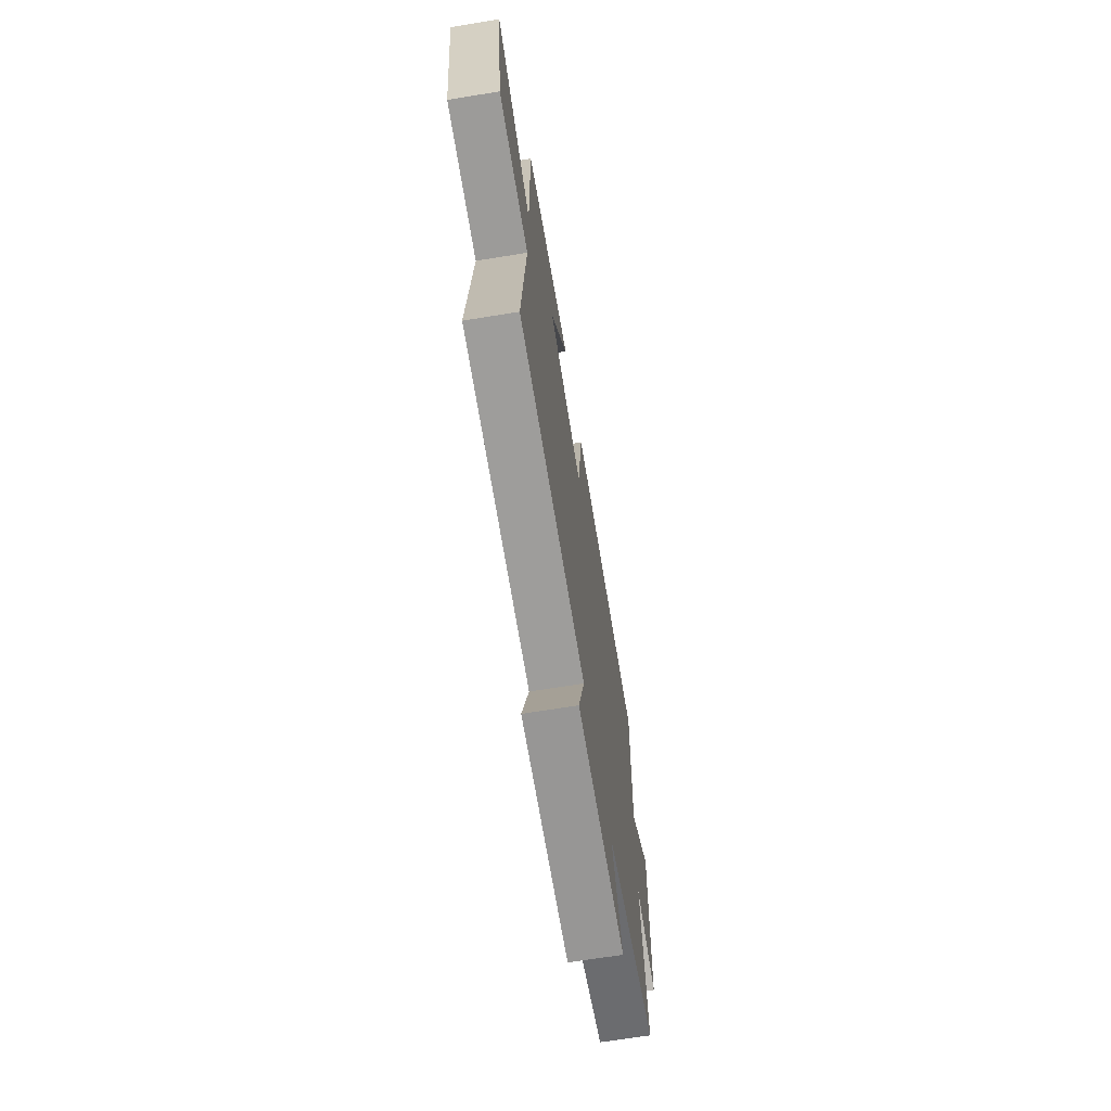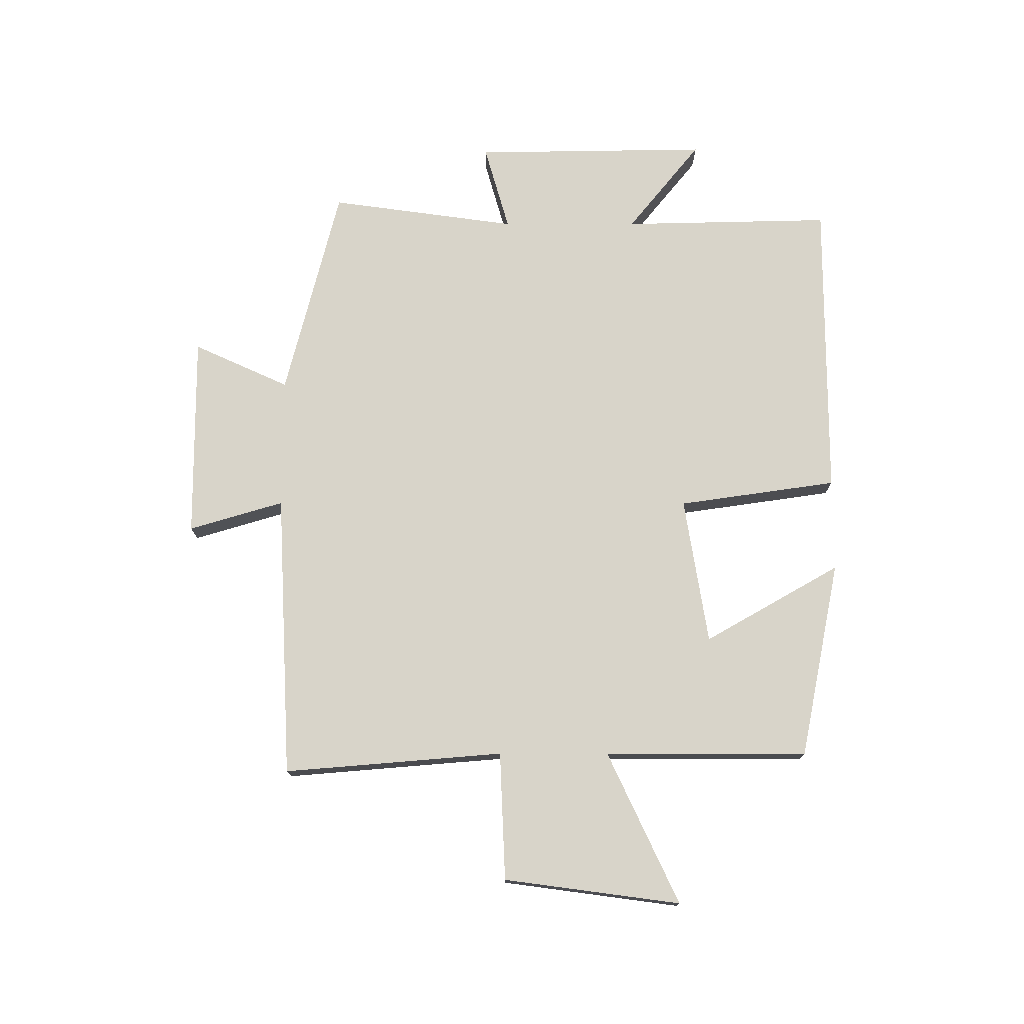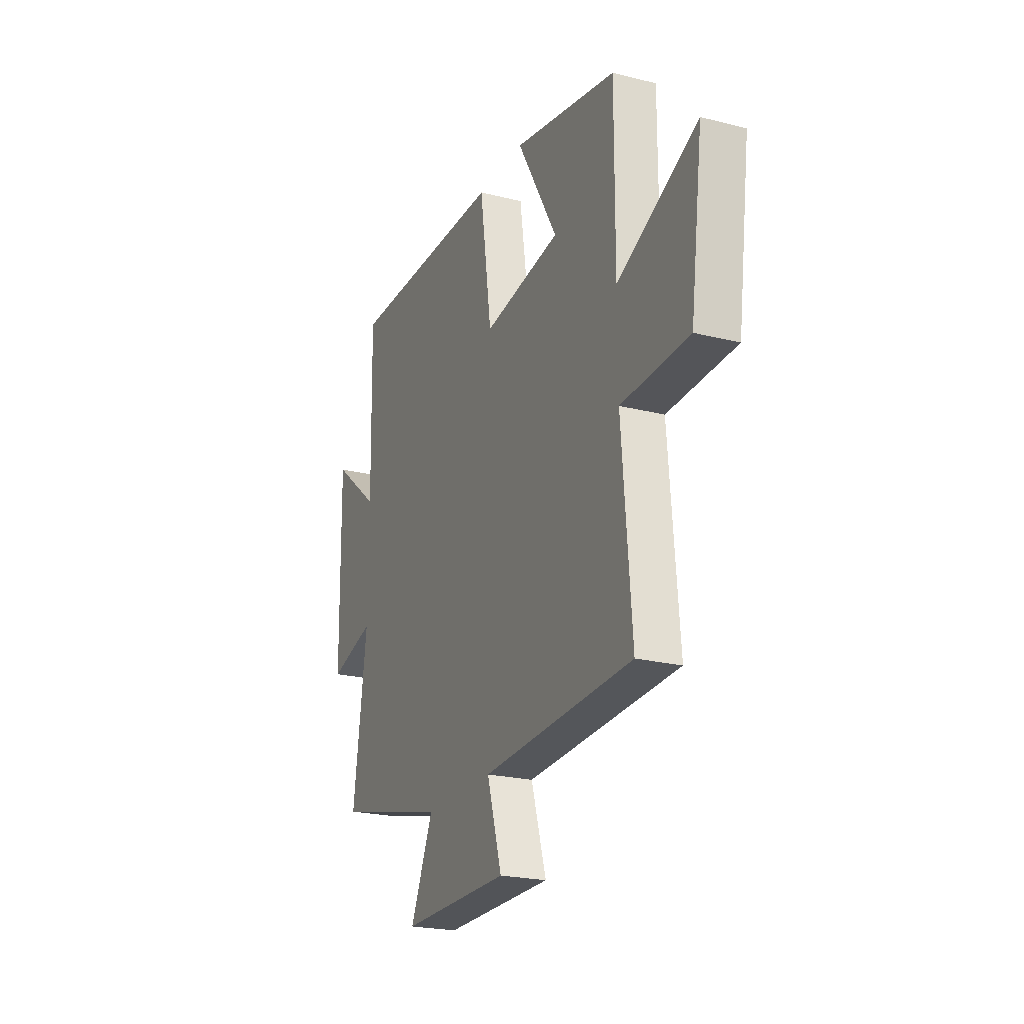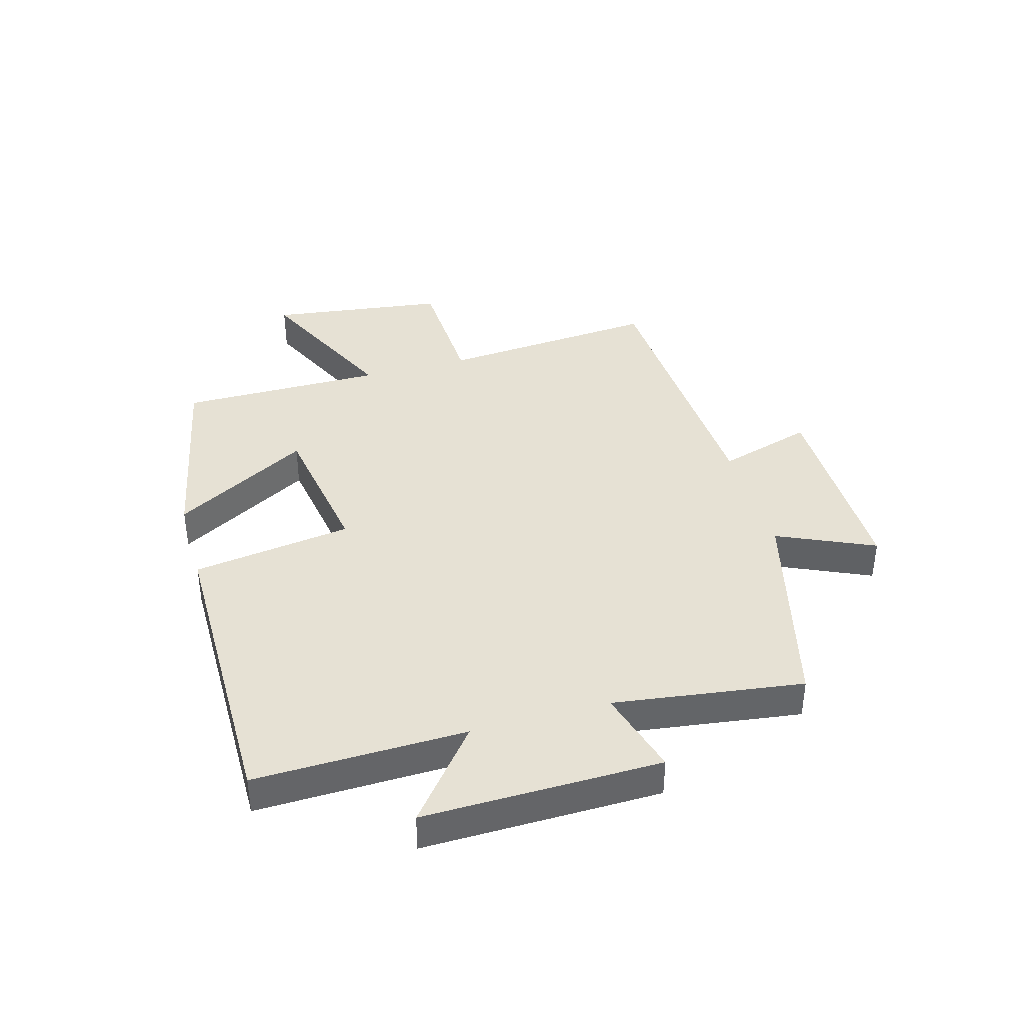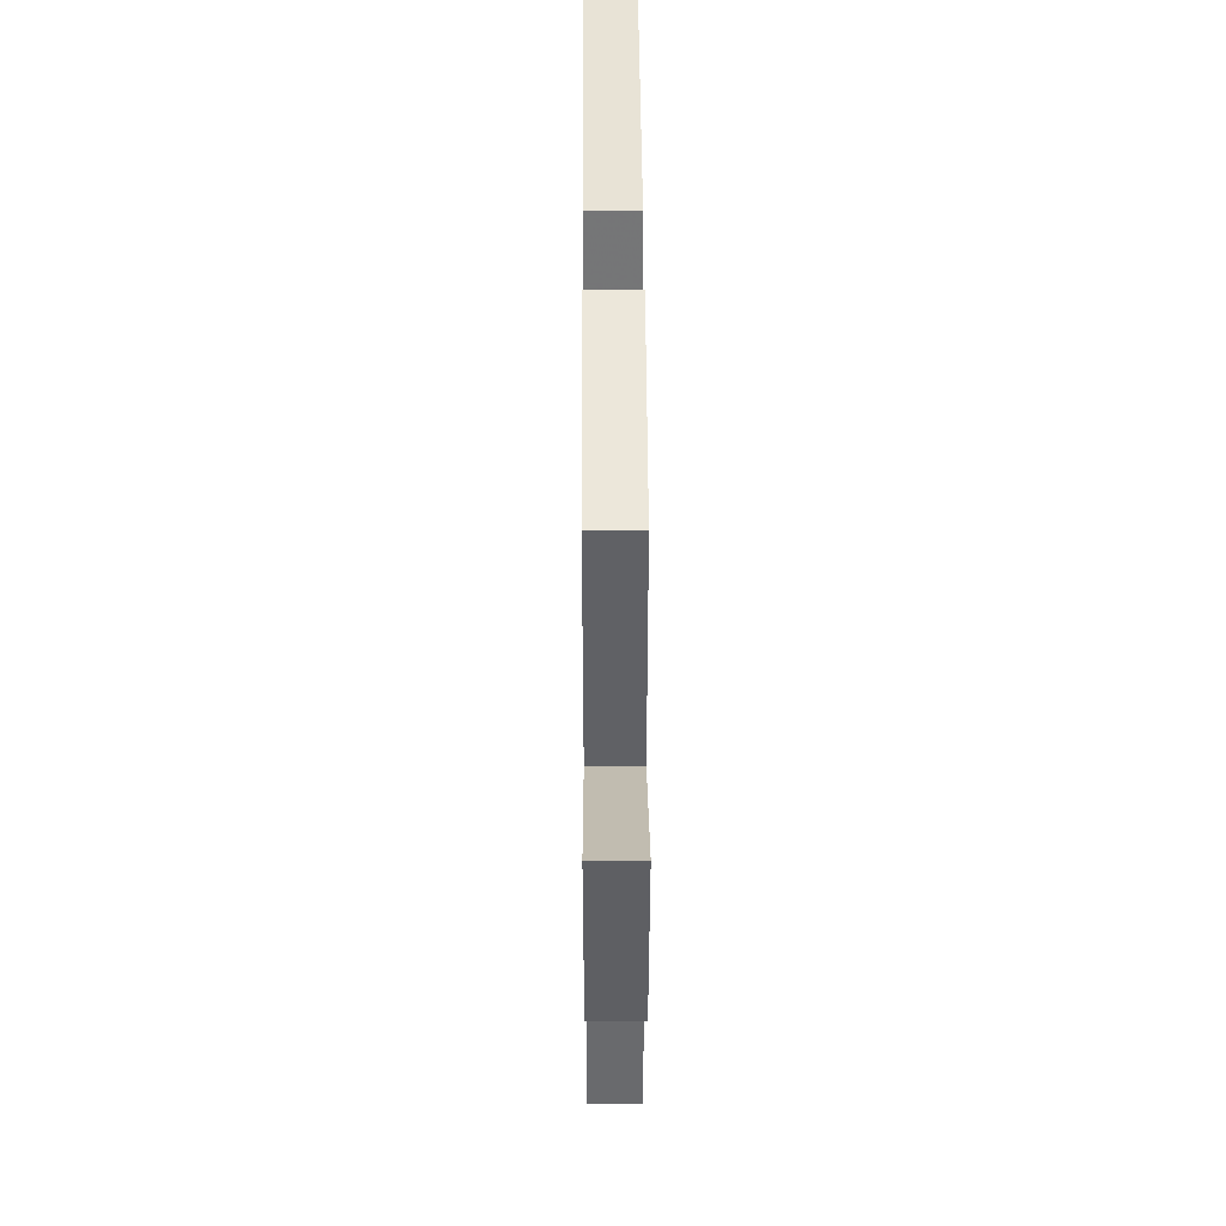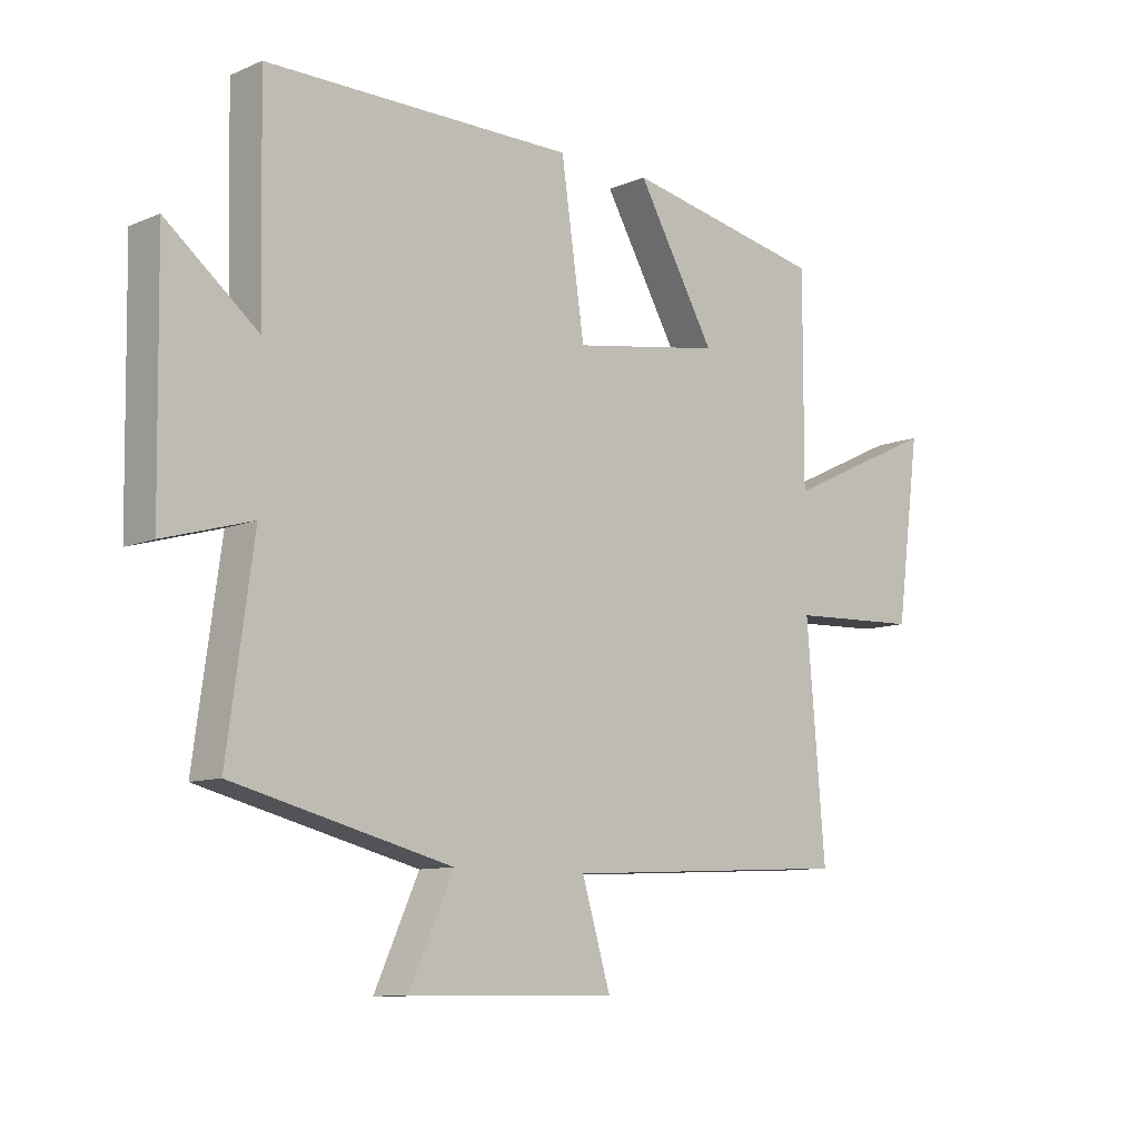
<metadata>
{"format":"obj","ext":"obj","renderer":"f3d","projection":"perspective","resolution":1024,"background":"white","views":[{"elev":-67.6,"azim":-80.7,"up":"+Z"},{"elev":75.2,"azim":-90.0,"up":"+Y"},{"elev":-22.7,"azim":-113.4,"up":"+Z"},{"elev":39.1,"azim":74.2,"up":"+Y"},{"elev":41.6,"azim":-90.3,"up":"+Z"},{"elev":-9.8,"azim":137.3,"up":"+Z"}]}
</metadata>
<code>
v -0.501 0.07 0.432
v -0.165 0.07 0.5
v -0.296 0.07 0.27
v -0.046 0.07 0.23
v -0.007 0.07 0.5
v 0.508 0.07 0.501
v 0.5 0.07 0.145
v 0.653 0.07 0.269
v 0.647 0.07 -0.131
v 0.5 0.07 -0.089
v 0.544 0.07 -0.408
v 0.181 0.07 -0.5
v 0.255 0.07 -0.663
v -0.093 0.07 -0.661
v -0.045 0.07 -0.5
v -0.531 0.07 -0.475
v -0.5 0.07 -0.102
v -0.718 0.07 -0.093
v -0.758 0.07 0.207
v -0.5 0.07 0.086
v -0.501 0 0.432
v -0.165 0 0.5
v -0.296 0 0.27
v -0.046 0 0.23
v -0.007 0 0.5
v 0.508 0 0.501
v 0.5 0 0.145
v 0.653 0 0.269
v 0.647 0 -0.131
v 0.5 0 -0.089
v 0.544 0 -0.408
v 0.181 0 -0.5
v 0.255 0 -0.663
v -0.093 0 -0.661
v -0.045 0 -0.5
v -0.531 0 -0.475
v -0.5 0 -0.102
v -0.718 0 -0.093
v -0.758 0 0.207
v -0.5 0 0.086
f 17 18 19 20
f 15 16 17
f 15 17 20
f 12 13 14 15
f 12 15 20
f 11 12 20
f 10 11 20
f 7 8 9 10
f 7 10 20
f 4 5 6 7
f 4 7 20
f 3 4 20
f 1 2 3 20
f 40 39 38 37
f 37 36 35
f 40 37 35
f 35 34 33 32
f 40 35 32
f 40 32 31
f 40 31 30
f 30 29 28 27
f 40 30 27
f 27 26 25 24
f 40 27 24
f 40 24 23
f 40 23 22 21
f 1 21 22 2
f 2 22 23 3
f 3 23 24 4
f 4 24 25 5
f 5 25 26 6
f 6 26 27 7
f 7 27 28 8
f 8 28 29 9
f 9 29 30 10
f 10 30 31 11
f 11 31 32 12
f 12 32 33 13
f 13 33 34 14
f 14 34 35 15
f 15 35 36 16
f 16 36 37 17
f 17 37 38 18
f 18 38 39 19
f 19 39 40 20
f 20 40 21 1

</code>
